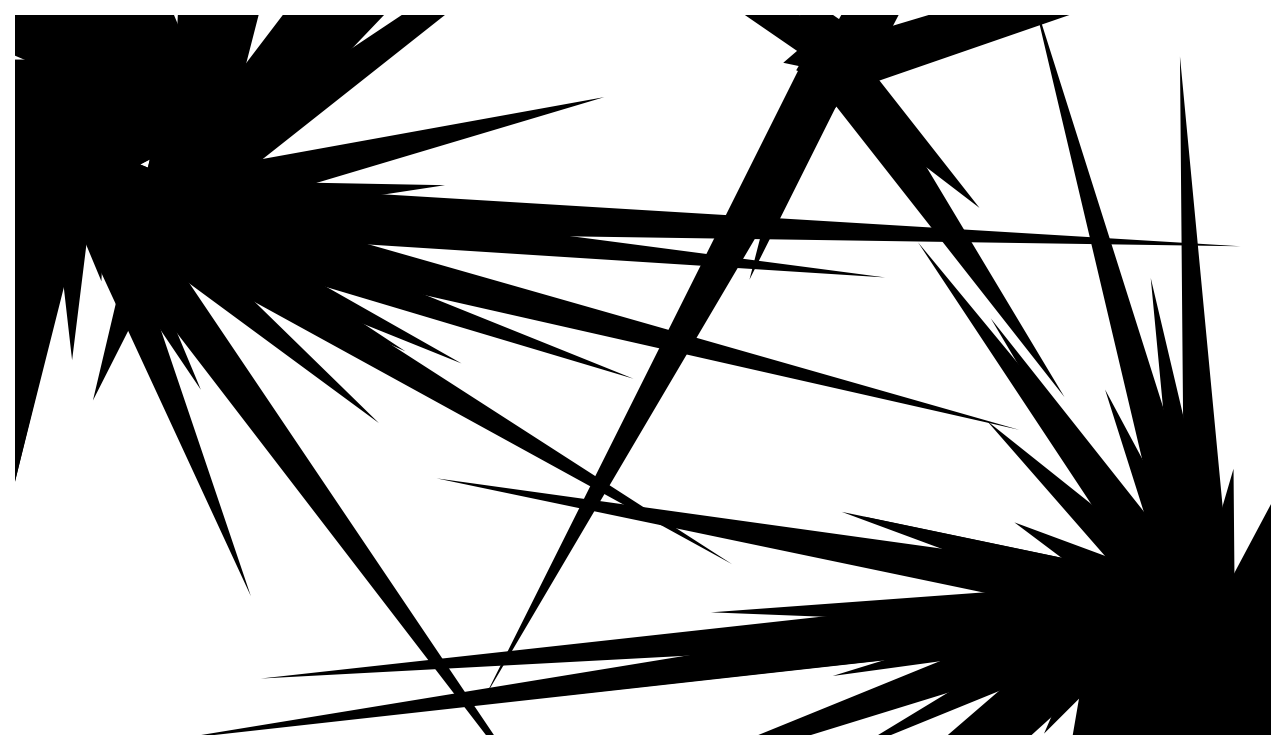
<metadata>
{"format":"dxf","ext":"dxf","renderer":"ezdxf+matplotlib","layout":"modelspace","background":"white","min_lineweight":24,"dpi":150}
</metadata>
<code>
0
SECTION
2
ENTITIES
0
3DFACE
8
0
10
62.39
20
-9.666
30
160
11
62.17
21
-8.945
31
160
12
62.16
22
-8.897
32
160
13
62.16
23
-8.897
33
160
0
3DFACE
8
0
10
62.14
20
-8.856
30
160
11
61.76
21
-8.128
31
160
12
61.52
22
-7.823
32
160
13
61.52
23
-7.823
33
160
0
3DFACE
8
0
10
62.39
20
-9.666
30
160
11
62.16
21
-8.897
31
160
12
62.14
22
-8.856
32
160
13
62.14
23
-8.856
33
160
0
3DFACE
8
0
10
62.35
20
-11.14
30
160
11
62.48
21
-10.44
31
160
12
62.43
22
-10.1
32
160
13
62.43
23
-10.1
33
160
0
3DFACE
8
0
10
62.43
20
-10.1
30
160
11
62.39
21
-9.666
31
160
12
62.14
22
-8.856
32
160
13
62.14
23
-8.856
33
160
0
3DFACE
8
0
10
62.14
20
-8.856
30
160
11
61.52
21
-7.823
31
160
12
61.17
22
-7.4
32
160
13
61.17
23
-7.4
33
160
0
3DFACE
8
0
10
61.17
20
-7.4
30
160
11
60.62
21
-6.934
31
160
12
60.15
22
-6.589
32
160
13
60.15
23
-6.589
33
160
0
3DFACE
8
0
10
60.15
20
-6.589
30
160
11
58.97
21
-6.014
31
160
12
58.25
22
-5.864
32
160
13
58.25
23
-5.864
33
160
0
3DFACE
8
0
10
58.25
20
-5.864
30
160
11
58.21
21
-5.849
31
160
12
58.12
22
-5.836
32
160
13
58.12
23
-5.836
33
160
0
3DFACE
8
0
10
58.12
20
-5.836
30
160
11
57.46
21
-5.798
31
160
12
57.35
22
-5.806
32
160
13
57.35
23
-5.806
33
160
0
3DFACE
8
0
10
57.35
20
-5.806
30
160
11
56.67
21
-5.83
31
160
12
56.09
22
-5.945
32
160
13
56.09
23
-5.945
33
160
0
3DFACE
8
0
10
56.09
20
-5.945
30
160
11
55.88
21
-5.961
31
160
12
55.76
22
-5.982
32
160
13
55.76
23
-5.982
33
160
0
3DFACE
8
0
10
55.76
20
-5.982
30
160
11
55.11
21
-6.24
31
160
12
55.1
22
-6.251
32
160
13
55.1
23
-6.251
33
160
0
3DFACE
8
0
10
55.1
20
-6.251
30
160
11
54.61
21
-6.563
31
160
12
54.58
22
-6.589
32
160
13
54.58
23
-6.589
33
160
0
3DFACE
8
0
10
54.47
20
-6.723
30
160
11
54.31
21
-6.867
31
160
12
53.92
22
-7.315
32
160
13
53.92
23
-7.315
33
160
0
3DFACE
8
0
10
55.1
20
-6.251
30
160
11
54.58
21
-6.589
31
160
12
54.47
22
-6.723
32
160
13
54.47
23
-6.723
33
160
0
3DFACE
8
0
10
56.09
20
-5.945
30
160
11
55.76
21
-5.982
31
160
12
55.1
22
-6.251
32
160
13
55.1
23
-6.251
33
160
0
3DFACE
8
0
10
58.12
20
-5.836
30
160
11
57.35
21
-5.806
31
160
12
56.09
22
-5.945
32
160
13
56.09
23
-5.945
33
160
0
3DFACE
8
0
10
60.15
20
-6.589
30
160
11
58.25
21
-5.864
31
160
12
58.12
22
-5.836
32
160
13
58.12
23
-5.836
33
160
0
3DFACE
8
0
10
62.14
20
-8.856
30
160
11
61.17
21
-7.4
31
160
12
60.15
22
-6.589
32
160
13
60.15
23
-6.589
33
160
0
3DFACE
8
0
10
62.35
20
-11.14
30
160
11
62.43
21
-10.1
31
160
12
62.14
22
-8.856
32
160
13
62.14
23
-8.856
33
160
0
3DFACE
8
0
10
62.16
20
-11.9
30
160
11
62.33
21
-11.23
31
160
12
62.35
22
-11.14
32
160
13
62.35
23
-11.14
33
160
0
3DFACE
8
0
10
61.42
20
-13.28
30
160
11
61.76
21
-12.77
31
160
12
62.16
22
-11.9
32
160
13
62.16
23
-11.9
33
160
0
3DFACE
8
0
10
60.62
20
-14.05
30
160
11
61.26
21
-13.51
31
160
12
61.42
22
-13.28
32
160
13
61.42
23
-13.28
33
160
0
3DFACE
8
0
10
60.06
20
-14.38
30
160
11
60.26
21
-14.28
31
160
12
60.62
22
-14.05
32
160
13
60.62
23
-14.05
33
160
0
3DFACE
8
0
10
59.04
20
-14.69
30
160
11
59.56
21
-14.57
31
160
12
59.83
22
-14.46
32
160
13
59.83
23
-14.46
33
160
0
3DFACE
8
0
10
59.83
20
-14.46
30
160
11
60.06
21
-14.38
31
160
12
60.62
22
-14.05
32
160
13
60.62
23
-14.05
33
160
0
3DFACE
8
0
10
60.62
20
-14.05
30
160
11
61.42
21
-13.28
31
160
12
62.16
22
-11.9
32
160
13
62.16
23
-11.9
33
160
0
3DFACE
8
0
10
62.16
20
-11.9
30
160
11
62.35
21
-11.14
31
160
12
62.14
22
-8.856
32
160
13
62.14
23
-8.856
33
160
0
3DFACE
8
0
10
62.14
20
-8.856
30
160
11
60.15
21
-6.589
31
160
12
58.12
22
-5.836
32
160
13
58.12
23
-5.836
33
160
0
3DFACE
8
0
10
58.12
20
-5.836
30
160
11
56.09
21
-5.945
31
160
12
55.1
22
-6.251
32
160
13
55.1
23
-6.251
33
160
0
3DFACE
8
0
10
55.1
20
-6.251
30
160
11
54.47
21
-6.723
31
160
12
53.92
22
-7.315
32
160
13
53.92
23
-7.315
33
160
0
3DFACE
8
0
10
53.92
20
-7.315
30
160
11
53.9
21
-7.358
31
160
12
53.84
22
-7.507
32
160
13
53.84
23
-7.507
33
160
0
3DFACE
8
0
10
53.84
20
-7.507
30
160
11
53.56
21
-8.128
31
160
12
53.43
22
-8.897
32
160
13
53.43
23
-8.897
33
160
0
3DFACE
8
0
10
53.43
20
-8.897
30
160
11
53.45
21
-9.666
31
160
12
53.52
22
-10.03
32
160
13
53.52
23
-10.03
33
160
0
3DFACE
8
0
10
53.52
20
-10.03
30
160
11
53.58
21
-10.44
31
160
12
53.75
22
-10.89
32
160
13
53.75
23
-10.89
33
160
0
3DFACE
8
0
10
53.75
20
-10.89
30
160
11
53.84
21
-11.2
31
160
12
54.11
22
-11.74
32
160
13
54.11
23
-11.74
33
160
0
3DFACE
8
0
10
54.11
20
-11.74
30
160
11
54.22
21
-11.97
31
160
12
54.47
22
-12.37
32
160
13
54.47
23
-12.37
33
160
0
3DFACE
8
0
10
54.47
20
-12.37
30
160
11
54.76
21
-12.75
31
160
12
55.1
22
-13.12
32
160
13
55.1
23
-13.12
33
160
0
3DFACE
8
0
10
55.1
20
-13.12
30
160
11
55.19
21
-13.21
31
160
12
55.5
22
-13.5
32
160
13
55.5
23
-13.5
33
160
0
3DFACE
8
0
10
55.5
20
-13.5
30
160
11
55.52
21
-13.51
31
160
12
55.58
22
-13.55
32
160
13
55.58
23
-13.55
33
160
0
3DFACE
8
0
10
55.58
20
-13.55
30
160
11
55.88
21
-13.8
31
160
12
56.42
22
-14.12
32
160
13
56.42
23
-14.12
33
160
0
3DFACE
8
0
10
56.42
20
-14.12
30
160
11
56.72
21
-14.26
31
160
12
57.13
22
-14.4
32
160
13
57.13
23
-14.4
33
160
0
3DFACE
8
0
10
57.13
20
-14.4
30
160
11
57.46
21
-14.55
31
160
12
57.69
22
-14.62
32
160
13
57.69
23
-14.62
33
160
0
3DFACE
8
0
10
57.69
20
-14.62
30
160
11
58.25
21
-14.69
31
160
12
58.68
22
-14.71
32
160
13
58.68
23
-14.71
33
160
0
3DFACE
8
0
10
58.68
20
-14.71
30
160
11
58.97
21
-14.71
31
160
12
59.04
22
-14.69
32
160
13
59.04
23
-14.69
33
160
0
3DFACE
8
0
10
59.04
20
-14.69
30
160
11
59.83
21
-14.46
31
160
12
60.62
22
-14.05
32
160
13
60.62
23
-14.05
33
160
0
3DFACE
8
0
10
60.62
20
-14.05
30
160
11
62.16
21
-11.9
31
160
12
62.14
22
-8.856
32
160
13
62.14
23
-8.856
33
160
0
3DFACE
8
0
10
62.14
20
-8.856
30
160
11
58.12
21
-5.836
31
160
12
55.1
22
-6.251
32
160
13
55.1
23
-6.251
33
160
0
3DFACE
8
0
10
55.1
20
-6.251
30
160
11
53.92
21
-7.315
31
160
12
53.84
22
-7.507
32
160
13
53.84
23
-7.507
33
160
0
3DFACE
8
0
10
53.84
20
-7.507
30
160
11
53.43
21
-8.897
31
160
12
53.52
22
-10.03
32
160
13
53.52
23
-10.03
33
160
0
3DFACE
8
0
10
53.52
20
-10.03
30
160
11
53.75
21
-10.89
31
160
12
54.11
22
-11.74
32
160
13
54.11
23
-11.74
33
160
0
3DFACE
8
0
10
54.11
20
-11.74
30
160
11
54.47
21
-12.37
31
160
12
55.1
22
-13.12
32
160
13
55.1
23
-13.12
33
160
0
3DFACE
8
0
10
55.1
20
-13.12
30
160
11
55.5
21
-13.5
31
160
12
55.58
22
-13.55
32
160
13
55.58
23
-13.55
33
160
0
3DFACE
8
0
10
55.58
20
-13.55
30
160
11
56.42
21
-14.12
31
160
12
57.13
22
-14.4
32
160
13
57.13
23
-14.4
33
160
0
3DFACE
8
0
10
57.13
20
-14.4
30
160
11
57.69
21
-14.62
31
160
12
58.68
22
-14.71
32
160
13
58.68
23
-14.71
33
160
0
3DFACE
8
0
10
58.68
20
-14.71
30
160
11
59.04
21
-14.69
31
160
12
60.62
22
-14.05
32
160
13
60.62
23
-14.05
33
160
0
3DFACE
8
0
10
60.62
20
-14.05
30
160
11
62.14
21
-8.856
31
160
12
55.1
22
-6.251
32
160
13
55.1
23
-6.251
33
160
0
3DFACE
8
0
10
55.1
20
-6.251
30
160
11
53.84
21
-7.507
31
160
12
53.52
22
-10.03
32
160
13
53.52
23
-10.03
33
160
0
3DFACE
8
0
10
53.52
20
-10.03
30
160
11
54.11
21
-11.74
31
160
12
55.1
22
-13.12
32
160
13
55.1
23
-13.12
33
160
0
3DFACE
8
0
10
55.1
20
-13.12
30
160
11
55.58
21
-13.55
31
160
12
57.13
22
-14.4
32
160
13
57.13
23
-14.4
33
160
0
3DFACE
8
0
10
57.13
20
-14.4
30
160
11
58.68
21
-14.71
31
160
12
60.62
22
-14.05
32
160
13
60.62
23
-14.05
33
160
0
3DFACE
8
0
10
60.62
20
-14.05
30
160
11
55.1
21
-6.251
31
160
12
53.52
22
-10.03
32
160
13
53.52
23
-10.03
33
160
0
3DFACE
8
0
10
53.52
20
-10.03
30
160
11
55.1
21
-13.12
31
160
12
57.13
22
-14.4
32
160
13
57.13
23
-14.4
33
160
0
3DFACE
8
0
10
53.52
20
-10.03
30
160
11
57.13
21
-14.4
31
160
12
60.62
22
-14.05
32
160
13
60.62
23
-14.05
33
160
0
3DFACE
8
0
10
-41.78
20
36.65
30
160
11
-41.78
21
36.63
31
160
12
-41.69
22
35.87
32
160
13
-41.69
23
35.87
33
160
0
3DFACE
8
0
10
-41.69
20
35.87
30
160
11
-41.68
21
35.8
31
160
12
-41.49
22
35.06
32
160
13
-41.49
23
35.06
33
160
0
3DFACE
8
0
10
-41.42
20
34.94
30
160
11
-41.39
21
34.85
31
160
12
-41.25
22
34.57
32
160
13
-41.25
23
34.57
33
160
0
3DFACE
8
0
10
-41.69
20
35.87
30
160
11
-41.49
21
35.06
31
160
12
-41.42
22
34.94
32
160
13
-41.42
23
34.94
33
160
0
3DFACE
8
0
10
-41.78
20
36.67
30
160
11
-41.78
21
36.65
31
160
12
-41.69
22
35.87
32
160
13
-41.69
23
35.87
33
160
0
3DFACE
8
0
10
-41.39
20
38.28
30
160
11
-41.54
21
37.91
31
160
12
-41.78
22
36.67
32
160
13
-41.78
23
36.67
33
160
0
3DFACE
8
0
10
-41.21
20
38.73
30
160
11
-41.32
21
38.49
31
160
12
-41.39
22
38.28
32
160
13
-41.39
23
38.28
33
160
0
3DFACE
8
0
10
-40.77
20
39.49
30
160
11
-41.02
21
39.08
31
160
12
-41.21
22
38.73
32
160
13
-41.21
23
38.73
33
160
0
3DFACE
8
0
10
-39.58
20
40.65
30
160
11
-40.14
21
40.18
31
160
12
-40.77
22
39.49
32
160
13
-40.77
23
39.49
33
160
0
3DFACE
8
0
10
-38.84
20
41.09
30
160
11
-39.52
21
40.69
31
160
12
-39.58
22
40.65
32
160
13
-39.58
23
40.65
33
160
0
3DFACE
8
0
10
-38.05
20
41.43
30
160
11
-38.56
21
41.22
31
160
12
-38.84
22
41.09
32
160
13
-38.84
23
41.09
33
160
0
3DFACE
8
0
10
-37.86
20
41.49
30
160
11
-37.99
21
41.45
31
160
12
-38.05
22
41.43
32
160
13
-38.05
23
41.43
33
160
0
3DFACE
8
0
10
-37.25
20
41.65
30
160
11
-37.41
21
41.62
31
160
12
-37.86
22
41.49
32
160
13
-37.86
23
41.49
33
160
0
3DFACE
8
0
10
-36.44
20
41.73
30
160
11
-36.58
21
41.72
31
160
12
-37.25
22
41.65
32
160
13
-37.25
23
41.65
33
160
0
3DFACE
8
0
10
-35.63
20
41.74
30
160
11
-35.86
21
41.75
31
160
12
-36.44
22
41.73
32
160
13
-36.44
23
41.73
33
160
0
3DFACE
8
0
10
-34.76
20
41.59
30
160
11
-34.99
21
41.64
31
160
12
-35.63
22
41.74
32
160
13
-35.63
23
41.74
33
160
0
3DFACE
8
0
10
-33.66
20
41.2
30
160
11
-33.92
21
41.31
31
160
12
-34.76
22
41.59
32
160
13
-34.76
23
41.59
33
160
0
3DFACE
8
0
10
-32.8
20
40.73
30
160
11
-32.88
21
40.78
31
160
12
-33.01
22
40.85
32
160
13
-33.01
23
40.85
33
160
0
3DFACE
8
0
10
-33.01
20
40.85
30
160
11
-33.66
21
41.2
31
160
12
-34.76
22
41.59
32
160
13
-34.76
23
41.59
33
160
0
3DFACE
8
0
10
-34.76
20
41.59
30
160
11
-35.63
21
41.74
31
160
12
-36.44
22
41.73
32
160
13
-36.44
23
41.73
33
160
0
3DFACE
8
0
10
-36.44
20
41.73
30
160
11
-37.25
21
41.65
31
160
12
-37.86
22
41.49
32
160
13
-37.86
23
41.49
33
160
0
3DFACE
8
0
10
-37.86
20
41.49
30
160
11
-38.05
21
41.43
31
160
12
-38.84
22
41.09
32
160
13
-38.84
23
41.09
33
160
0
3DFACE
8
0
10
-38.84
20
41.09
30
160
11
-39.58
21
40.65
31
160
12
-40.77
22
39.49
32
160
13
-40.77
23
39.49
33
160
0
3DFACE
8
0
10
-40.77
20
39.49
30
160
11
-41.21
21
38.73
31
160
12
-41.39
22
38.28
32
160
13
-41.39
23
38.28
33
160
0
3DFACE
8
0
10
-41.39
20
38.28
30
160
11
-41.78
21
36.67
31
160
12
-41.69
22
35.87
32
160
13
-41.69
23
35.87
33
160
0
3DFACE
8
0
10
-41.69
20
35.87
30
160
11
-41.42
21
34.94
31
160
12
-41.25
22
34.57
32
160
13
-41.25
23
34.57
33
160
0
3DFACE
8
0
10
-41.25
20
34.57
30
160
11
-41.05
21
34.26
31
160
12
-40.98
22
34.17
32
160
13
-40.98
23
34.17
33
160
0
3DFACE
8
0
10
-40.98
20
34.17
30
160
11
-40.86
21
34.02
31
160
12
-40.78
22
33.93
32
160
13
-40.78
23
33.93
33
160
0
3DFACE
8
0
10
-40.78
20
33.93
30
160
11
-40.34
21
33.42
31
160
12
-39.59
22
32.64
32
160
13
-39.59
23
32.64
33
160
0
3DFACE
8
0
10
-39.59
20
32.64
30
160
11
-39.49
21
32.56
31
160
12
-39.19
22
32.34
32
160
13
-39.19
23
32.34
33
160
0
3DFACE
8
0
10
-39.19
20
32.34
30
160
11
-39.04
21
32.24
31
160
12
-38.89
22
32.13
32
160
13
-38.89
23
32.13
33
160
0
3DFACE
8
0
10
-38.89
20
32.13
30
160
11
-38.43
21
31.76
31
160
12
-37.69
22
31.35
32
160
13
-37.69
23
31.35
33
160
0
3DFACE
8
0
10
-37.69
20
31.35
30
160
11
-37.34
21
31.19
31
160
12
-37.12
22
31.13
32
160
13
-37.12
23
31.13
33
160
0
3DFACE
8
0
10
-37.12
20
31.13
30
160
11
-36.88
21
31.03
31
160
12
-36.51
22
30.91
32
160
13
-36.51
23
30.91
33
160
0
3DFACE
8
0
10
-35.8
20
30.75
30
160
11
-35.68
21
30.72
31
160
12
-35.43
22
30.7
32
160
13
-35.43
23
30.7
33
160
0
3DFACE
8
0
10
-37.12
20
31.13
30
160
11
-36.51
21
30.91
31
160
12
-35.8
22
30.75
32
160
13
-35.8
23
30.75
33
160
0
3DFACE
8
0
10
-38.89
20
32.13
30
160
11
-37.69
21
31.35
31
160
12
-37.12
22
31.13
32
160
13
-37.12
23
31.13
33
160
0
3DFACE
8
0
10
-39.59
20
32.64
30
160
11
-39.19
21
32.34
31
160
12
-38.89
22
32.13
32
160
13
-38.89
23
32.13
33
160
0
3DFACE
8
0
10
-40.98
20
34.17
30
160
11
-40.78
21
33.93
31
160
12
-39.59
22
32.64
32
160
13
-39.59
23
32.64
33
160
0
3DFACE
8
0
10
-41.69
20
35.87
30
160
11
-41.25
21
34.57
31
160
12
-40.98
22
34.17
32
160
13
-40.98
23
34.17
33
160
0
3DFACE
8
0
10
-40.77
20
39.49
30
160
11
-41.39
21
38.28
31
160
12
-41.69
22
35.87
32
160
13
-41.69
23
35.87
33
160
0
3DFACE
8
0
10
-37.86
20
41.49
30
160
11
-38.84
21
41.09
31
160
12
-40.77
22
39.49
32
160
13
-40.77
23
39.49
33
160
0
3DFACE
8
0
10
-34.76
20
41.59
30
160
11
-36.44
21
41.73
31
160
12
-37.86
22
41.49
32
160
13
-37.86
23
41.49
33
160
0
3DFACE
8
0
10
-32.8
20
40.73
30
160
11
-33.01
21
40.85
31
160
12
-34.76
22
41.59
32
160
13
-34.76
23
41.59
33
160
0
3DFACE
8
0
10
-31.94
20
39.93
30
160
11
-32.23
21
40.24
31
160
12
-32.75
22
40.69
32
160
13
-32.75
23
40.69
33
160
0
3DFACE
8
0
10
-32.75
20
40.69
30
160
11
-32.8
21
40.73
31
160
12
-34.76
22
41.59
32
160
13
-34.76
23
41.59
33
160
0
3DFACE
8
0
10
-34.76
20
41.59
30
160
11
-37.86
21
41.49
31
160
12
-40.77
22
39.49
32
160
13
-40.77
23
39.49
33
160
0
3DFACE
8
0
10
-40.77
20
39.49
30
160
11
-41.69
21
35.87
31
160
12
-40.98
22
34.17
32
160
13
-40.98
23
34.17
33
160
0
3DFACE
8
0
10
-40.98
20
34.17
30
160
11
-39.59
21
32.64
31
160
12
-38.89
22
32.13
32
160
13
-38.89
23
32.13
33
160
0
3DFACE
8
0
10
-38.89
20
32.13
30
160
11
-37.12
21
31.13
31
160
12
-35.8
22
30.75
32
160
13
-35.8
23
30.75
33
160
0
3DFACE
8
0
10
-35.8
20
30.75
30
160
11
-35.43
21
30.7
31
160
12
-34.86
22
30.69
32
160
13
-34.86
23
30.69
33
160
0
3DFACE
8
0
10
-34.63
20
30.73
30
160
11
-34.05
21
30.75
31
160
12
-33.37
22
30.96
32
160
13
-33.37
23
30.96
33
160
0
3DFACE
8
0
10
-35.8
20
30.75
30
160
11
-34.86
21
30.69
31
160
12
-34.63
22
30.73
32
160
13
-34.63
23
30.73
33
160
0
3DFACE
8
0
10
-40.98
20
34.17
30
160
11
-38.89
21
32.13
31
160
12
-35.8
22
30.75
32
160
13
-35.8
23
30.75
33
160
0
3DFACE
8
0
10
-34.76
20
41.59
30
160
11
-40.77
21
39.49
31
160
12
-40.98
22
34.17
32
160
13
-40.98
23
34.17
33
160
0
3DFACE
8
0
10
-31.94
20
39.93
30
160
11
-32.75
21
40.69
31
160
12
-34.76
22
41.59
32
160
13
-34.76
23
41.59
33
160
0
3DFACE
8
0
10
-31.35
20
39.23
30
160
11
-31.69
21
39.68
31
160
12
-31.94
22
39.93
32
160
13
-31.94
23
39.93
33
160
0
3DFACE
8
0
10
-31.32
20
39.18
30
160
11
-31.33
21
39.19
31
160
12
-31.35
22
39.23
32
160
13
-31.35
23
39.23
33
160
0
3DFACE
8
0
10
-30.84
20
38.28
30
160
11
-30.95
21
38.55
31
160
12
-31.32
22
39.18
32
160
13
-31.32
23
39.18
33
160
0
3DFACE
8
0
10
-30.43
20
36.88
30
160
11
-30.54
21
37.47
31
160
12
-30.64
22
37.72
32
160
13
-30.64
23
37.72
33
160
0
3DFACE
8
0
10
-30.64
20
37.72
30
160
11
-30.84
21
38.28
31
160
12
-31.32
22
39.18
32
160
13
-31.32
23
39.18
33
160
0
3DFACE
8
0
10
-31.32
20
39.18
30
160
11
-31.35
21
39.23
31
160
12
-31.94
22
39.93
32
160
13
-31.94
23
39.93
33
160
0
3DFACE
8
0
10
-31.94
20
39.93
30
160
11
-34.76
21
41.59
31
160
12
-40.98
22
34.17
32
160
13
-40.98
23
34.17
33
160
0
3DFACE
8
0
10
-40.98
20
34.17
30
160
11
-35.8
21
30.75
31
160
12
-34.63
22
30.73
32
160
13
-34.63
23
30.73
33
160
0
3DFACE
8
0
10
-34.63
20
30.73
30
160
11
-33.37
21
30.96
31
160
12
-33.25
22
30.98
32
160
13
-33.25
23
30.98
33
160
0
3DFACE
8
0
10
-33.25
20
30.98
30
160
11
-33.13
21
31.04
31
160
12
-32.93
22
31.14
32
160
13
-32.93
23
31.14
33
160
0
3DFACE
8
0
10
-32.93
20
31.14
30
160
11
-32.47
21
31.41
31
160
12
-32.15
22
31.66
32
160
13
-32.15
23
31.66
33
160
0
3DFACE
8
0
10
-32.15
20
31.66
30
160
11
-31.94
21
31.84
31
160
12
-31.7
22
32.09
32
160
13
-31.7
23
32.09
33
160
0
3DFACE
8
0
10
-31.7
20
32.09
30
160
11
-31.31
21
32.65
31
160
12
-30.96
22
33.22
32
160
13
-30.96
23
33.22
33
160
0
3DFACE
8
0
10
-30.96
20
33.22
30
160
11
-30.85
21
33.45
31
160
12
-30.81
22
33.6
32
160
13
-30.81
23
33.6
33
160
0
3DFACE
8
0
10
-30.81
20
33.6
30
160
11
-30.58
21
34.26
31
160
12
-30.5
22
34.69
32
160
13
-30.5
23
34.69
33
160
0
3DFACE
8
0
10
-30.5
20
34.69
30
160
11
-30.42
21
35.06
31
160
12
-30.35
22
35.82
32
160
13
-30.35
23
35.82
33
160
0
3DFACE
8
0
10
-30.35
20
35.82
30
160
11
-30.35
21
35.87
31
160
12
-30.41
22
36.6
32
160
13
-30.41
23
36.6
33
160
0
3DFACE
8
0
10
-30.41
20
36.6
30
160
11
-30.41
21
36.67
31
160
12
-30.43
22
36.88
32
160
13
-30.43
23
36.88
33
160
0
3DFACE
8
0
10
-30.43
20
36.88
30
160
11
-30.64
21
37.72
31
160
12
-31.32
22
39.18
32
160
13
-31.32
23
39.18
33
160
0
3DFACE
8
0
10
-31.32
20
39.18
30
160
11
-31.94
21
39.93
31
160
12
-40.98
22
34.17
32
160
13
-40.98
23
34.17
33
160
0
3DFACE
8
0
10
-40.98
20
34.17
30
160
11
-34.63
21
30.73
31
160
12
-33.25
22
30.98
32
160
13
-33.25
23
30.98
33
160
0
3DFACE
8
0
10
-33.25
20
30.98
30
160
11
-32.93
21
31.14
31
160
12
-32.15
22
31.66
32
160
13
-32.15
23
31.66
33
160
0
3DFACE
8
0
10
-32.15
20
31.66
30
160
11
-31.7
21
32.09
31
160
12
-30.96
22
33.22
32
160
13
-30.96
23
33.22
33
160
0
3DFACE
8
0
10
-30.96
20
33.22
30
160
11
-30.81
21
33.6
31
160
12
-30.5
22
34.69
32
160
13
-30.5
23
34.69
33
160
0
3DFACE
8
0
10
-30.5
20
34.69
30
160
11
-30.35
21
35.82
31
160
12
-30.41
22
36.6
32
160
13
-30.41
23
36.6
33
160
0
3DFACE
8
0
10
-30.41
20
36.6
30
160
11
-30.43
21
36.88
31
160
12
-31.32
22
39.18
32
160
13
-31.32
23
39.18
33
160
0
3DFACE
8
0
10
-31.32
20
39.18
30
160
11
-40.98
21
34.17
31
160
12
-33.25
22
30.98
32
160
13
-33.25
23
30.98
33
160
0
3DFACE
8
0
10
-33.25
20
30.98
30
160
11
-32.15
21
31.66
31
160
12
-30.96
22
33.22
32
160
13
-30.96
23
33.22
33
160
0
3DFACE
8
0
10
-30.96
20
33.22
30
160
11
-30.5
21
34.69
31
160
12
-30.41
22
36.6
32
160
13
-30.41
23
36.6
33
160
0
3DFACE
8
0
10
-30.41
20
36.6
30
160
11
-31.32
21
39.18
31
160
12
-33.25
22
30.98
32
160
13
-33.25
23
30.98
33
160
0
3DFACE
8
0
10
-33.25
20
30.98
30
160
11
-30.96
21
33.22
31
160
12
-30.41
22
36.6
32
160
13
-30.41
23
36.6
33
160
0
3DFACE
8
0
10
27.68
20
43.81
30
160
11
28.03
21
43.3
31
160
12
28.17
22
43.19
32
160
13
28.17
23
43.19
33
160
0
3DFACE
8
0
10
28.17
20
43.19
30
160
11
28.44
21
43.27
31
160
12
28.52
22
43.3
32
160
13
28.52
23
43.3
33
160
0
3DFACE
8
0
10
28.61
20
43.67
30
160
11
29
21
43.97
31
160
12
29.05
22
44.08
32
160
13
29.05
23
44.08
33
160
0
3DFACE
8
0
10
28.17
20
43.19
30
160
11
28.52
21
43.3
31
160
12
28.61
22
43.67
32
160
13
28.61
23
43.67
33
160
0
3DFACE
8
0
10
27.63
20
44.08
30
160
11
27.68
21
43.81
31
160
12
28.17
22
43.19
32
160
13
28.17
23
43.19
33
160
0
3DFACE
8
0
10
28.03
20
44.87
30
160
11
27.75
21
44.56
31
160
12
27.63
22
44.08
32
160
13
27.63
23
44.08
33
160
0
3DFACE
8
0
10
28.66
20
44.87
30
160
11
28.26
21
45.06
31
160
12
28.16
22
44.98
32
160
13
28.16
23
44.98
33
160
0
3DFACE
8
0
10
28.16
20
44.98
30
160
11
28.03
21
44.87
31
160
12
27.63
22
44.08
32
160
13
27.63
23
44.08
33
160
0
3DFACE
8
0
10
27.63
20
44.08
30
160
11
28.17
21
43.19
31
160
12
28.61
22
43.67
32
160
13
28.61
23
43.67
33
160
0
3DFACE
8
0
10
28.61
20
43.67
30
160
11
29.05
21
44.08
31
160
12
29.02
22
44.39
32
160
13
29.02
23
44.39
33
160
0
3DFACE
8
0
10
29.02
20
44.39
30
160
11
28.66
21
44.87
31
160
12
28.16
22
44.98
32
160
13
28.16
23
44.98
33
160
0
3DFACE
8
0
10
28.16
20
44.98
30
160
11
27.63
21
44.08
31
160
12
28.61
22
43.67
32
160
13
28.61
23
43.67
33
160
0
3DFACE
8
0
10
28.61
20
43.67
30
160
11
29.02
21
44.39
31
160
12
28.16
22
44.98
32
160
13
28.16
23
44.98
33
160
0
ENDSEC
0
EOF

</code>
